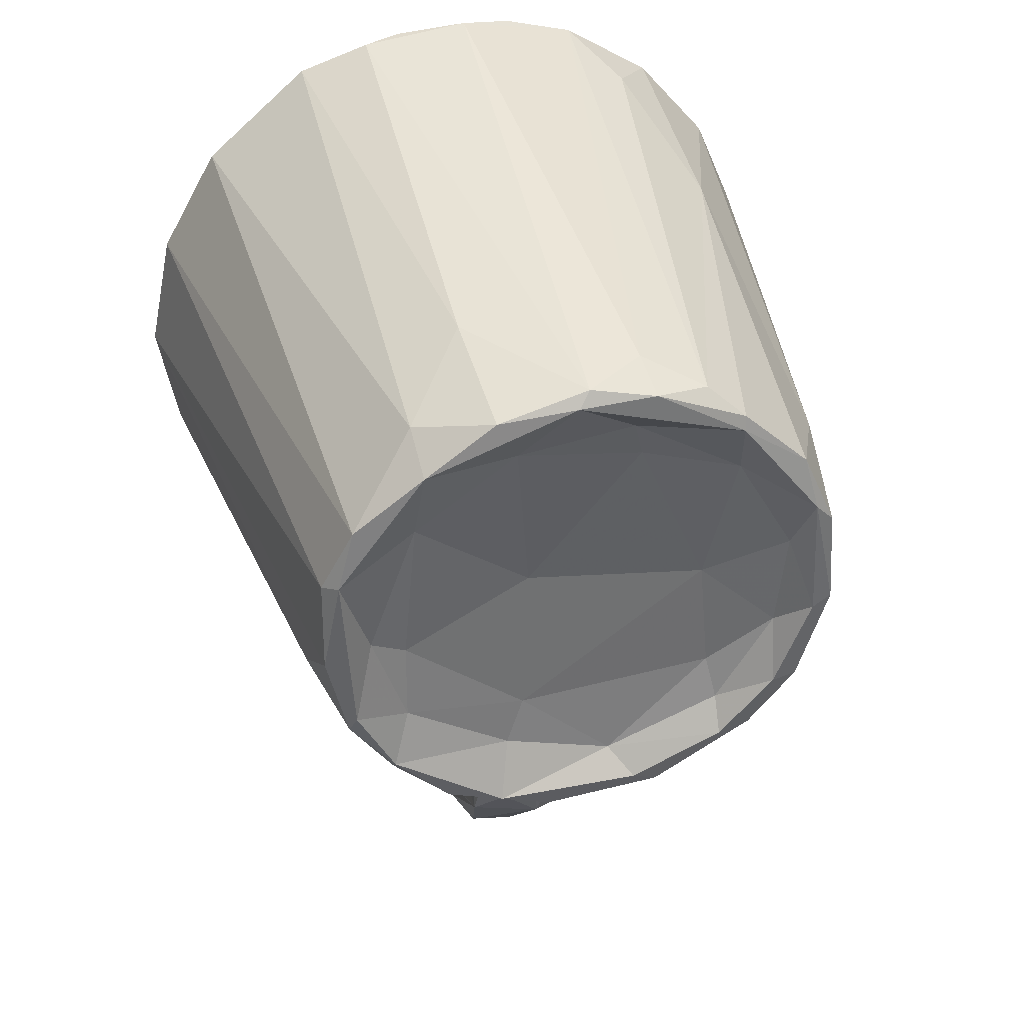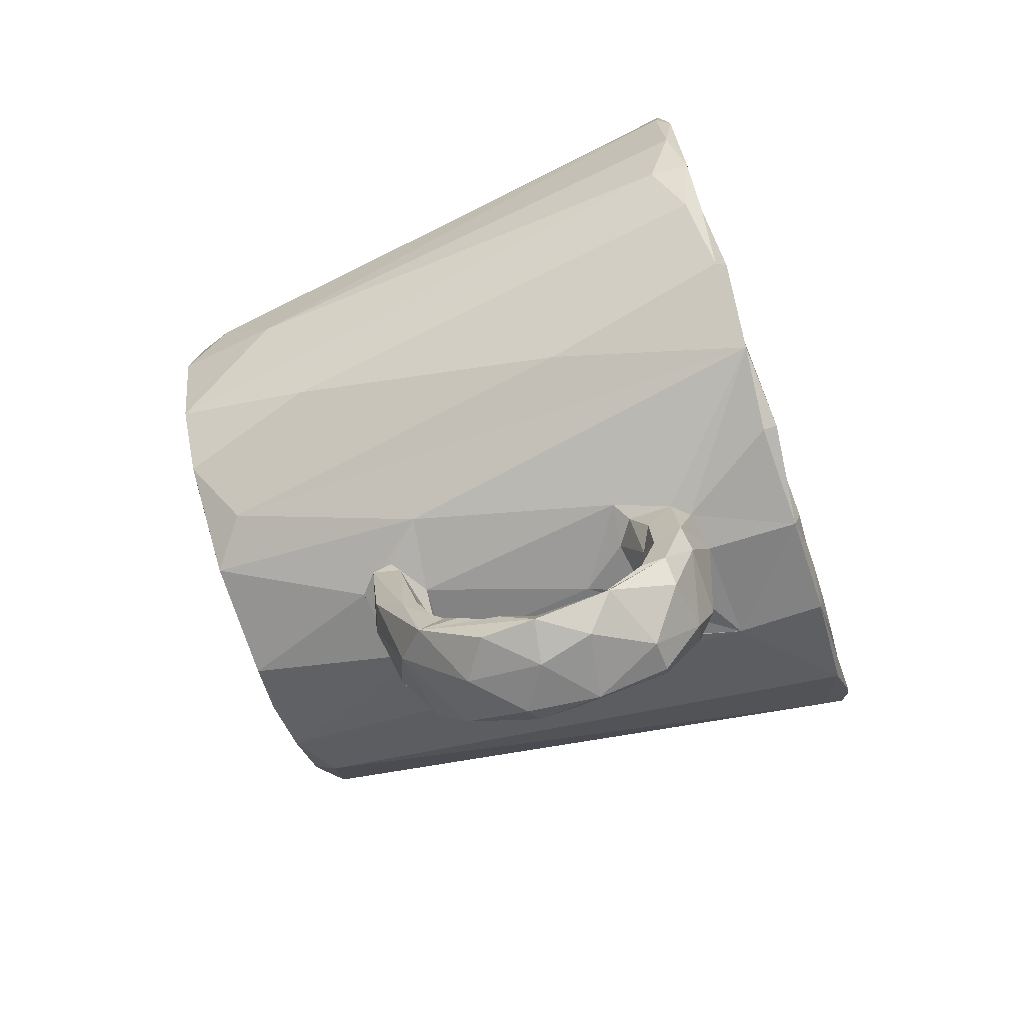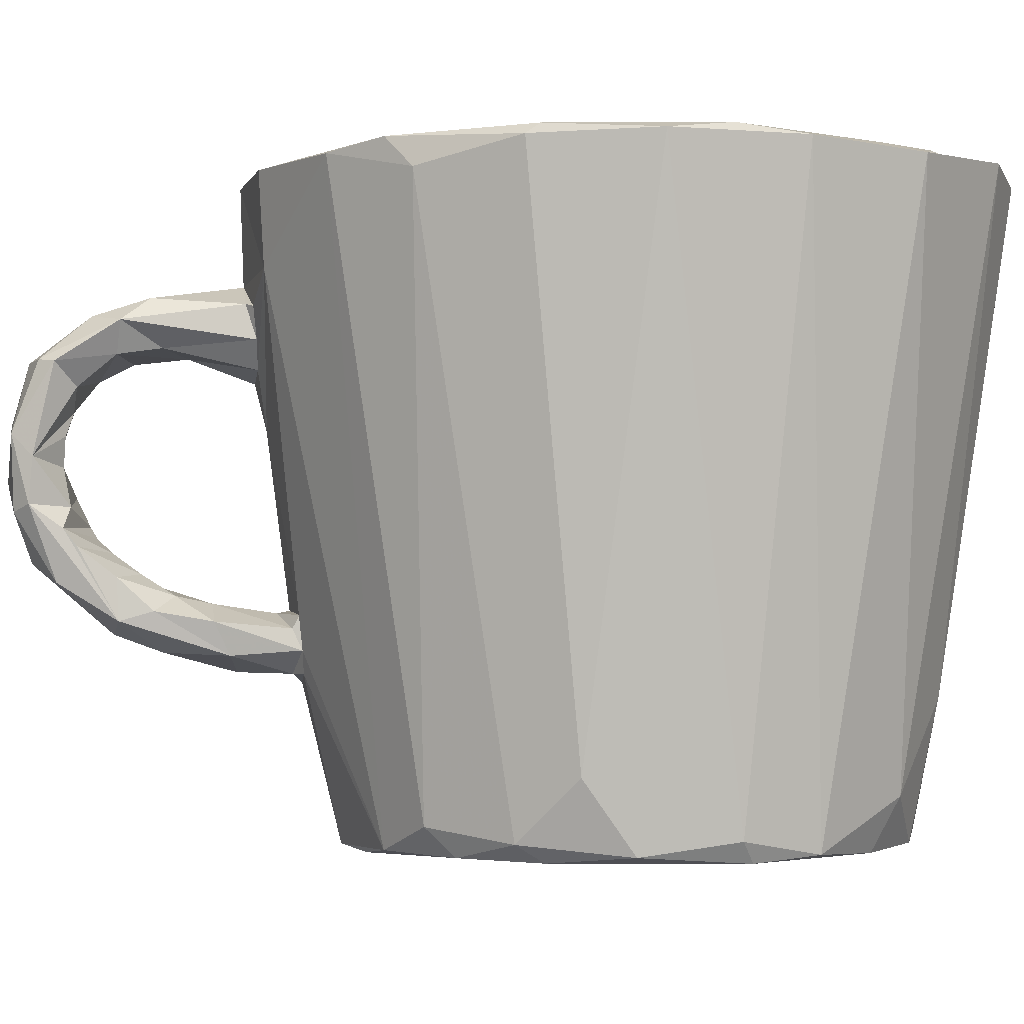
<metadata>
{"format":"obj","ext":"obj","renderer":"f3d","projection":"perspective","resolution":1024,"background":"white","views":[{"elev":38.4,"azim":165.2,"up":"+Y"},{"elev":-72.7,"azim":-71.8,"up":"+Y"},{"elev":-2.5,"azim":87.1,"up":"+Z"}]}
</metadata>
<code>
v 0.00882 -0.01603 0.0002023
v 0.001619 -0.01919 0.0007564
v -0.01119 -0.01643 0.0002156
v -0.01468 -0.01802 0.0005596
v -0.02411 -0.01069 9.864e-05
v -0.02861 -0.00962 0.0004022
v 0.02423 -0.005563 0.0006929
v -0.03189 -0.002129 0.0001923
v 0.02942 0.00453 0.0004499
v -0.03533 -0.001631 0.0005077
v -0.03697 0.01075 0.000287
v -0.0396 0.01219 0.0005591
v -0.03603 0.02898 0.0002644
v -0.03867 0.02612 0.0007973
v -0.02455 0.04422 0.0001718
v -0.0247 0.04616 0.0007907
v -0.01223 0.05176 0.0006237
v -0.001683 0.05163 0.0004241
v 0.007025 -0.008423 0.004124
v -0.008062 -0.01262 0.003413
v -0.03237 0.00707 0.003313
v 0.03326 0.01478 0.001356
v 0.03084 0.02842 0.0004423
v 0.01885 0.0442 0.0006697
v 0.01639 -0.01397 0.001037
v -0.02422 -0.005973 0.003072
v 0.0265 0.01553 0.00298
v -0.03369 0.02125 0.003158
v 0.02847 0.03668 0.001243
v 0.009087 0.05076 0.00115
v 0.005544 0.04299 0.004105
v -0.03461 -0.009074 0.01954
v 0.03023 0.0009814 0.002658
v -0.03423 0.03655 0.001514
v -0.02566 0.03553 0.0038
v 0.01964 0.03301 0.004201
v -0.01033 0.04541 0.003463
v -0.0199 0.05022 0.003066
v -0.01172 0.05392 0.007034
v 0.02171 0.0014 0.003335
v 0.03275 0.02708 0.003106
v 0.02393 -0.009308 0.00431
v 0.04498 0.01716 0.08311
v -0.04156 0.02931 0.01819
v 0.02141 0.01213 0.00452
v -0.02164 0.01675 0.005296
v -0.01184 0.03972 0.004805
v 0.01908 0.04778 0.007443
v -0.023 0.0002315 0.004691
v 0.03444 0.008348 0.01051
v -0.02153 -0.01661 0.005669
v 0.004499 -0.001895 0.005036
v 0.003456 0.02 0.006165
v -0.04202 0.01687 0.007429
v -0.04227 0.007081 0.0153
v -0.003356 0.05361 0.001656
v -0.007673 -0.01663 0.008671
v -0.02139 -0.0107 0.007961
v 0.01206 -0.01375 0.01017
v 0.005505 -0.013 0.007553
v 0.01812 -0.007046 0.00771
v -0.02692 -0.003093 0.007647
v 0.02435 -0.003536 0.01033
v -0.02449 -0.01061 0.009887
v 0.02612 0.004159 0.007887
v -0.0343 0.001437 0.009208
v -0.03363 0.009435 0.00777
v -0.03661 0.008605 0.008866
v 0.01735 0.03756 0.007997
v -0.03685 0.02181 0.008894
v 0.02907 0.0226 0.008608
v -0.03318 0.03237 0.008602
v -0.02364 0.04087 0.007948
v -0.02797 0.04009 0.009024
v 0.01967 0.04169 0.009561
v -0.009281 0.04844 0.008381
v 0.003557 -0.01681 0.00978
v -0.01708 -0.01488 0.009866
v -0.005493 0.01942 0.009756
v 0.02616 0.03189 0.008776
v 0.007824 0.04826 0.008863
v -0.00698 -0.01793 0.01222
v 0.01852 -0.009759 0.009924
v 0.03063 0.01511 0.009784
v -0.02161 0.04589 0.009476
v 0.0109 0.04819 0.01073
v -0.008394 0.05106 0.0107
v -0.02849 -0.008157 0.01239
v 0.02966 0.00672 0.01113
v -0.03835 0.01402 0.01038
v 0.03023 0.0232 0.009941
v 0.02635 0.03427 0.0108
v -0.02818 0.04172 0.0122
v 0.004191 -0.02385 0.0218
v 0.01989 -0.01425 0.03673
v -0.03838 0.02303 0.01336
v -0.02363 -0.01635 0.0362
v -0.03533 0.03284 0.0139
v 0.000932 0.05111 0.01069
v 0.009788 0.05439 0.019
v 0.01958 0.04302 0.01166
v -0.01084 -0.02033 0.03292
v -0.03989 0.00804 0.02679
v -0.04608 0.01486 0.07353
v -0.03536 -0.003408 0.02757
v -0.01682 0.04958 0.01339
v 0.01829 0.0605 0.08388
v -0.006437 -0.02434 0.02067
v -0.01512 -0.02438 0.03118
v -0.03042 0.04459 0.03384
v -0.03069 -0.02052 0.05733
v 0.01238 -0.01842 0.03619
v 0.03463 0.02144 0.03614
v 0.01647 0.04915 0.03517
v -0.01457 0.05393 0.03644
v 0.005332 -0.024 0.02478
v -0.042 0.02382 0.04043
v 0.001542 -0.0253 0.02185
v 0.003286 -0.02171 0.03932
v -0.05257 0.01811 0.08191
v 0.02657 0.0394 0.0326
v 0.004931 -0.03291 0.02413
v 0.03089 -0.0003401 0.03529
v -0.02356 0.05069 0.0404
v -0.009433 -0.025 0.02317
v -0.003239 -0.03246 0.02199
v 0.001936 -0.04135 0.02449
v -0.008036 -0.03519 0.02376
v -0.009828 -0.02492 0.02603
v 0.006242 -0.04656 0.02839
v -0.03475 -0.01117 0.07217
v -0.003631 -0.04798 0.02671
v 0.01438 -0.02858 0.07107
v -0.00884 -0.02575 0.02707
v 0.0317 0.02987 0.03162
v 0.005422 0.05382 0.03258
v -0.03867 0.03421 0.03914
v -0.008609 -0.04189 0.02845
v -0.007788 -0.05086 0.0306
v 0.005949 -0.03486 0.02836
v 0.005093 -0.02528 0.0275
v -0.05117 0.0296 0.08257
v 0.005379 -0.05426 0.03314
v -0.007179 -0.03703 0.02946
v 1.937e-05 -0.02736 0.0294
v 0.005198 -0.02435 0.02914
v 0.002549 -0.03987 0.03155
v -0.004857 -0.02591 0.02977
v 0.00624 -0.04223 0.02962
v -0.003155 0.05516 0.0343
v 0.0006265 -0.03535 0.03058
v -0.04395 -0.01117 0.08178
v 0.04235 0.001524 0.08268
v -0.004393 -0.04388 0.03324
v -0.009775 -0.02946 0.05933
v 0.006027 -0.04681 0.03382
v -0.007427 -0.04817 0.0339
v 0.001329 -0.0442 0.03427
v -0.02529 -0.02771 0.08361
v 0.006777 -0.05758 0.0428
v -0.001422 -0.05803 0.03552
v -0.00816 -0.05195 0.03621
v 0.006515 -0.05165 0.03759
v 0.03477 0.0124 0.03877
v 0.0332 0.04871 0.08257
v 0.0005455 -0.04786 0.03689
v -0.03647 0.0483 0.05464
v -0.001747 -0.04995 0.03876
v 0.03573 0.0297 0.07297
v -0.01632 -0.02215 0.06864
v 0.004407 -0.05969 0.04186
v -0.003175 -0.02493 0.06956
v 0.02577 0.04466 0.06862
v -0.007565 -0.05977 0.04667
v -0.007232 -0.05384 0.04059
v -0.001825 -0.06121 0.04572
v 0.006518 -0.05338 0.03983
v 0.003257 -0.05278 0.04255
v -0.036 0.04549 0.07595
v 0.01007 0.05714 0.07519
v -0.005601 0.05881 0.0719
v -0.006903 -0.05866 0.0392
v -0.007728 -0.05506 0.04188
v 0.001329 -0.02867 0.05215
v -0.00337 -0.05273 0.04389
v -0.002587 -0.0509 0.04024
v -0.02354 0.06244 0.08301
v 0.04143 0.034 0.08302
v 0.03012 -0.009513 0.0747
v 0.008489 0.06432 0.08243
v -0.00622 -0.0549 0.0465
v 0.02096 -0.01633 0.06703
v 0.03526 0.004085 0.06703
v 0.009338 -0.02356 0.07296
v 0.03651 0.01844 0.06365
v 0.002081 -0.05382 0.04749
v -0.01676 0.05621 0.06875
v 0.006749 -0.05715 0.04871
v -0.0396 0.03859 0.07052
v -0.00379 -0.06106 0.05308
v -0.02791 0.05121 0.06917
v -0.005208 -0.05454 0.05147
v 0.03248 0.03474 0.06534
v 0.005304 -0.05996 0.05152
v 0.002904 -0.05353 0.05137
v -0.02903 -0.01494 0.06525
v 0.01855 0.05144 0.07133
v -0.006761 0.06601 0.08242
v -0.005978 -0.05311 0.05596
v -0.04822 -0.003082 0.07852
v 0.005612 -0.05662 0.06073
v 0.00203 -0.05261 0.05434
v -0.007802 -0.05823 0.05699
v -0.03619 -0.01977 0.0832
v 0.006974 -0.05456 0.06046
v 0.003865 -0.0297 0.05967
v 0.004136 -0.05205 0.05745
v -0.04433 0.02672 0.07078
v -0.02957 0.05789 0.07395
v 0.001164 -0.0583 0.06056
v -0.003925 -0.0304 0.05856
v -0.002445 -0.04994 0.05857
v 0.03658 -0.01094 0.07986
v -0.04121 0.001004 0.06507
v 0.03903 0.02306 0.07834
v -0.007064 -0.05054 0.0615
v -0.003469 -0.04568 0.06092
v -0.007439 -0.03064 0.06099
v 0.005064 -0.04706 0.06148
v 0.004137 -0.04152 0.06233
v 0.006652 -0.02973 0.06321
v -0.004808 -0.03889 0.06179
v 0.007109 -0.04648 0.0656
v -0.007232 -0.04341 0.06373
v -0.007555 -0.03106 0.06701
v -0.007431 -0.03597 0.0634
v -0.007115 -0.05044 0.06478
v -0.004037 -0.05322 0.06516
v 0.003541 -0.05033 0.0663
v 0.007563 -0.03015 0.06728
v -0.04021 -0.008054 0.08116
v 0.006439 -0.03114 0.06763
v -0.005501 -0.03122 0.06931
v -0.007376 -0.04079 0.06771
v -0.004762 -0.04377 0.06841
v -0.02545 -0.02265 0.08377
v 0.0417 0.01336 0.08323
v -0.01631 -0.02737 0.08325
v 0.02534 0.05074 0.08416
v -7.228e-05 -0.0317 0.07046
v 0.0211 0.05409 0.08387
v 0.004999 -0.04294 0.06847
v 0.02746 -0.01763 0.08346
v -0.01423 -0.03134 0.08254
v -0.04972 0.01568 0.08343
v -0.01538 0.06059 0.08309
v 0.02863 -0.02088 0.08263
v 0.03996 0.003339 0.08286
v -0.04182 0.04172 0.08232
v -0.04558 0.03732 0.08379
v -0.03001 0.05443 0.0836
v 0.01408 -0.02929 0.08302
v -0.04829 0.02697 0.0836
v 0.004822 -0.02839 0.08371
v -0.04574 0.04253 0.08255
v 0.03193 0.04378 0.08387
v -0.01397 0.06486 0.08368
v 1.966e-05 -0.03216 0.08288
v 0.03415 -0.01416 0.08369
v -0.03494 -0.01733 0.08466
v -0.03602 0.05412 0.08347
v 0.03503 -0.007761 0.0833
v -0.05105 0.005535 0.08221
v -0.03409 0.05129 0.08361
v -0.03748 0.04855 0.08386
v 0.002713 0.06226 0.084
v 0.01373 -0.02641 0.08377
v -0.04595 -0.0008665 0.08376
v 0.03886 0.03147 0.08325
v 0.008245 -0.02792 0.0838
v -0.04774 -0.002179 0.08387
v -0.02257 0.05907 0.08362
v 0.01039 0.05938 0.08371
v -0.05171 0.01597 0.08379
v -0.006056 0.0637 0.08418
v 0.003176 0.06485 0.08375
v -3.372e-05 -0.02948 0.08389
v 0.02062 -0.02311 0.08362
v 0.04222 0.003264 0.08391
v 0.01653 0.05735 0.08433
v 0.01407 0.0582 0.08407
v -0.01397 -0.03047 0.08442
v 0.04284 0.02511 0.08406
v -0.0423 -0.01008 0.08379
f 4 3 2
f 2 3 1
f 4 5 3
f 5 4 6
f 8 5 6
f 10 8 6
f 10 11 8
f 10 12 11
f 12 13 11
f 15 13 34
f 17 15 16
f 1 19 7
f 1 7 25
f 51 6 4
f 5 20 3
f 23 22 9
f 14 13 12
f 34 13 14
f 16 15 34
f 30 24 18
f 17 18 15
f 8 26 5
f 40 9 7
f 8 11 21
f 27 23 9
f 13 28 11
f 29 23 24
f 15 18 37
f 18 17 56
f 56 30 18
f 2 1 25
f 1 3 20
f 9 22 33
f 21 11 28
f 15 35 13
f 17 16 38
f 23 41 22
f 36 23 27
f 41 23 29
f 36 24 23
f 37 35 15
f 31 24 36
f 19 1 20
f 5 26 20
f 32 10 6
f 8 21 26
f 7 9 33
f 40 7 19
f 24 31 18
f 30 48 24
f 17 38 39
f 17 39 56
f 27 9 40
f 50 33 22
f 35 28 13
f 34 14 44
f 47 35 37
f 7 42 25
f 49 26 21
f 27 40 45
f 21 28 46
f 14 12 54
f 41 43 22
f 37 18 31
f 19 20 52
f 26 49 20
f 19 52 40
f 46 49 21
f 45 36 27
f 44 14 54
f 46 28 35
f 29 24 48
f 30 100 48
f 20 49 52
f 40 52 45
f 53 45 52
f 31 47 37
f 52 49 46
f 36 45 53
f 47 46 35
f 10 55 12
f 53 52 46
f 53 46 47
f 31 36 53
f 31 53 47
f 42 7 33
f 57 60 58
f 58 78 57
f 59 61 60
f 83 63 61
f 60 62 58
f 65 61 63
f 58 62 64
f 66 62 67
f 69 61 65
f 67 70 68
f 65 71 69
f 67 72 70
f 72 67 73
f 73 74 72
f 76 73 69
f 77 60 57
f 77 59 60
f 58 64 78
f 59 83 61
f 66 64 62
f 62 60 79
f 67 68 66
f 62 79 67
f 61 69 79
f 71 80 69
f 67 79 73
f 80 75 69
f 81 69 75
f 81 76 69
f 51 32 6
f 79 60 61
f 84 71 65
f 90 68 70
f 91 71 84
f 69 73 79
f 81 75 86
f 74 73 85
f 76 85 73
f 89 84 65
f 71 91 80
f 92 80 91
f 72 74 93
f 92 75 80
f 85 76 87
f 76 81 99
f 99 81 86
f 82 57 78
f 96 70 72
f 85 93 74
f 86 75 101
f 76 99 87
f 57 82 77
f 97 78 64
f 98 72 93
f 25 94 2
f 88 64 66
f 89 65 63
f 30 56 100
f 102 82 78
f 95 83 59
f 63 83 95
f 68 90 103
f 90 70 96
f 96 72 98
f 2 108 4
f 66 68 103
f 93 85 106
f 64 88 97
f 101 75 92
f 87 106 85
f 104 103 90
f 43 50 22
f 54 12 55
f 94 108 2
f 90 96 104
f 109 51 4
f 107 48 100
f 89 164 84
f 150 87 99
f 109 4 108
f 114 86 101
f 112 59 77
f 115 106 87
f 88 66 105
f 84 113 91
f 117 104 96
f 150 115 87
f 94 118 108
f 116 94 25
f 32 51 111
f 123 89 63
f 93 124 110
f 16 34 167
f 126 128 125
f 126 118 122
f 126 125 118
f 125 108 118
f 117 96 98
f 121 101 92
f 116 122 118
f 116 118 94
f 82 119 77
f 55 120 54
f 110 98 93
f 127 126 122
f 92 91 135
f 109 108 129
f 125 129 108
f 97 102 78
f 95 59 112
f 131 88 105
f 16 167 38
f 132 126 127
f 127 122 130
f 103 105 66
f 113 135 91
f 132 128 126
f 123 164 89
f 134 129 125
f 54 120 44
f 124 93 106
f 132 127 130
f 116 140 122
f 136 99 86
f 138 125 128
f 128 132 139
f 138 128 139
f 134 125 138
f 25 133 116
f 119 82 102
f 77 119 112
f 149 122 140
f 116 141 140
f 141 116 146
f 133 146 116
f 131 97 88
f 110 137 98
f 34 44 167
f 132 130 143
f 134 148 129
f 109 129 148
f 135 121 92
f 147 149 140
f 140 151 147
f 134 138 144
f 141 151 140
f 145 148 134
f 145 146 148
f 141 146 145
f 44 120 142
f 151 141 145
f 151 145 134
f 114 101 121
f 149 130 122
f 151 134 144
f 109 148 155
f 111 51 159
f 99 136 150
f 132 161 139
f 138 154 144
f 154 151 144
f 124 106 115
f 136 86 114
f 139 157 138
f 149 156 130
f 154 147 151
f 117 98 137
f 161 132 143
f 138 157 154
f 51 109 159
f 152 10 32
f 147 156 149
f 147 154 158
f 182 139 161
f 157 139 162
f 158 156 147
f 157 158 154
f 48 165 29
f 143 171 161
f 157 162 168
f 158 163 156
f 158 157 166
f 113 84 164
f 130 160 143
f 43 153 50
f 113 169 135
f 156 163 130
f 158 166 163
f 146 184 148
f 143 160 171
f 163 177 130
f 157 168 166
f 148 184 155
f 174 139 182
f 130 177 160
f 175 168 162
f 208 56 39
f 175 162 139
f 177 166 168
f 177 163 166
f 133 184 146
f 41 29 188
f 161 171 176
f 172 102 170
f 172 119 102
f 180 136 114
f 176 182 161
f 139 174 183
f 183 175 139
f 168 175 186
f 186 177 168
f 159 109 155
f 150 181 115
f 175 185 186
f 186 178 177
f 165 188 29
f 173 114 121
f 160 177 178
f 175 183 185
f 178 186 185
f 189 123 63
f 100 190 107
f 187 208 39
f 191 183 174
f 32 111 152
f 153 33 50
f 174 182 176
f 185 183 191
f 196 178 185
f 119 194 112
f 102 97 170
f 192 95 112
f 194 192 112
f 189 193 123
f 179 137 110
f 56 190 100
f 160 178 198
f 191 196 185
f 63 95 189
f 121 135 169
f 42 257 25
f 164 195 113
f 38 187 39
f 172 194 119
f 188 43 41
f 197 115 181
f 178 196 198
f 203 121 169
f 181 150 180
f 224 105 103
f 199 117 137
f 201 179 110
f 200 174 176
f 213 191 174
f 197 124 115
f 160 204 171
f 191 213 202
f 25 257 133
f 160 198 204
f 104 224 103
f 207 114 173
f 201 110 124
f 204 200 176
f 171 204 176
f 191 202 196
f 97 131 206
f 195 169 113
f 205 196 202
f 10 152 210
f 123 193 164
f 196 205 198
f 206 170 97
f 199 137 179
f 198 205 212
f 202 212 205
f 152 111 214
f 197 201 124
f 212 202 209
f 202 213 209
f 198 217 215
f 150 136 180
f 167 219 38
f 218 104 117
f 220 200 204
f 198 215 204
f 198 212 217
f 222 217 212
f 200 213 174
f 209 222 212
f 184 216 221
f 33 223 42
f 199 218 117
f 215 211 204
f 133 216 184
f 55 10 210
f 114 207 180
f 184 221 155
f 213 200 220
f 189 95 192
f 220 204 211
f 217 222 229
f 131 105 224
f 44 142 265
f 203 173 121
f 226 222 209
f 229 222 227
f 155 221 228
f 223 33 153
f 169 195 225
f 229 215 217
f 227 222 226
f 232 221 216
f 216 231 230
f 229 227 232
f 230 229 232
f 232 216 230
f 232 228 221
f 209 213 237
f 226 209 237
f 226 234 227
f 232 227 234
f 155 228 235
f 215 229 233
f 228 232 236
f 228 236 235
f 234 236 232
f 235 159 155
f 241 131 224
f 38 219 187
f 213 220 238
f 215 233 211
f 226 237 234
f 240 216 133
f 193 195 164
f 190 56 208
f 238 237 213
f 240 231 216
f 48 107 165
f 229 230 233
f 244 236 234
f 211 239 220
f 235 236 244
f 233 230 231
f 238 220 239
f 211 233 239
f 231 242 233
f 234 237 244
f 242 231 240
f 238 245 237
f 239 233 252
f 242 252 233
f 235 243 159
f 223 257 42
f 247 195 193
f 170 206 246
f 238 239 245
f 244 237 245
f 242 240 250
f 240 133 250
f 249 173 203
f 242 250 252
f 251 207 173
f 245 239 252
f 253 189 192
f 235 244 243
f 255 104 218
f 245 250 244
f 250 245 252
f 250 243 244
f 256 201 197
f 206 131 246
f 246 248 170
f 259 199 179
f 260 218 199
f 199 259 260
f 159 243 254
f 223 269 257
f 258 247 193
f 44 265 167
f 261 179 201
f 243 250 268
f 133 268 250
f 55 273 120
f 255 224 104
f 260 263 218
f 181 256 197
f 257 262 133
f 111 159 214
f 266 249 203
f 251 173 249
f 264 194 172
f 273 55 210
f 208 187 267
f 268 133 262
f 270 246 131
f 189 272 193
f 261 274 179
f 223 153 269
f 167 271 219
f 285 181 276
f 219 271 187
f 275 179 274
f 268 254 243
f 272 258 193
f 225 279 169
f 259 179 275
f 276 181 180
f 181 285 256
f 278 241 224
f 167 265 271
f 255 278 224
f 247 225 195
f 282 201 256
f 207 290 180
f 172 170 248
f 169 266 203
f 280 194 264
f 280 277 194
f 272 189 253
f 281 210 152
f 210 281 273
f 258 272 289
f 273 284 120
f 263 255 218
f 251 290 207
f 276 180 283
f 208 286 190
f 248 246 292
f 142 120 284
f 188 293 43
f 266 169 279
f 254 268 292
f 172 287 264
f 192 194 288
f 214 281 152
f 131 241 270
f 261 201 282
f 291 180 290
f 254 292 159
f 172 248 287
f 288 194 277
f 257 269 262
f 270 241 294
f 272 253 269
f 153 43 289
f 293 225 247
f 275 271 259
f 180 291 283
f 248 268 287
f 264 287 268
f 288 253 192
f 269 289 272
f 153 289 269
f 273 281 284
f 263 142 284
f 259 271 260
f 275 274 271
f 261 271 274
f 271 282 187
f 256 267 282
f 107 190 286
f 267 256 285
f 248 292 268
f 280 264 268
f 268 262 280
f 280 262 277
f 277 262 288
f 159 292 246
f 288 262 253
f 270 159 246
f 159 270 214
f 269 253 262
f 294 214 270
f 241 278 294
f 281 214 294
f 294 278 281
f 278 255 281
f 258 289 247
f 281 255 284
f 43 293 289
f 255 263 284
f 293 279 225
f 263 260 142
f 142 260 271
f 271 265 142
f 249 165 251
f 271 261 282
f 251 165 290
f 291 290 107
f 107 283 291
f 276 283 107
f 282 267 187
f 276 107 286
f 286 267 285
f 286 285 276
f 267 286 208
f 293 247 289
f 266 279 293
f 293 188 266
f 266 188 165
f 266 165 249
f 107 290 165

</code>
